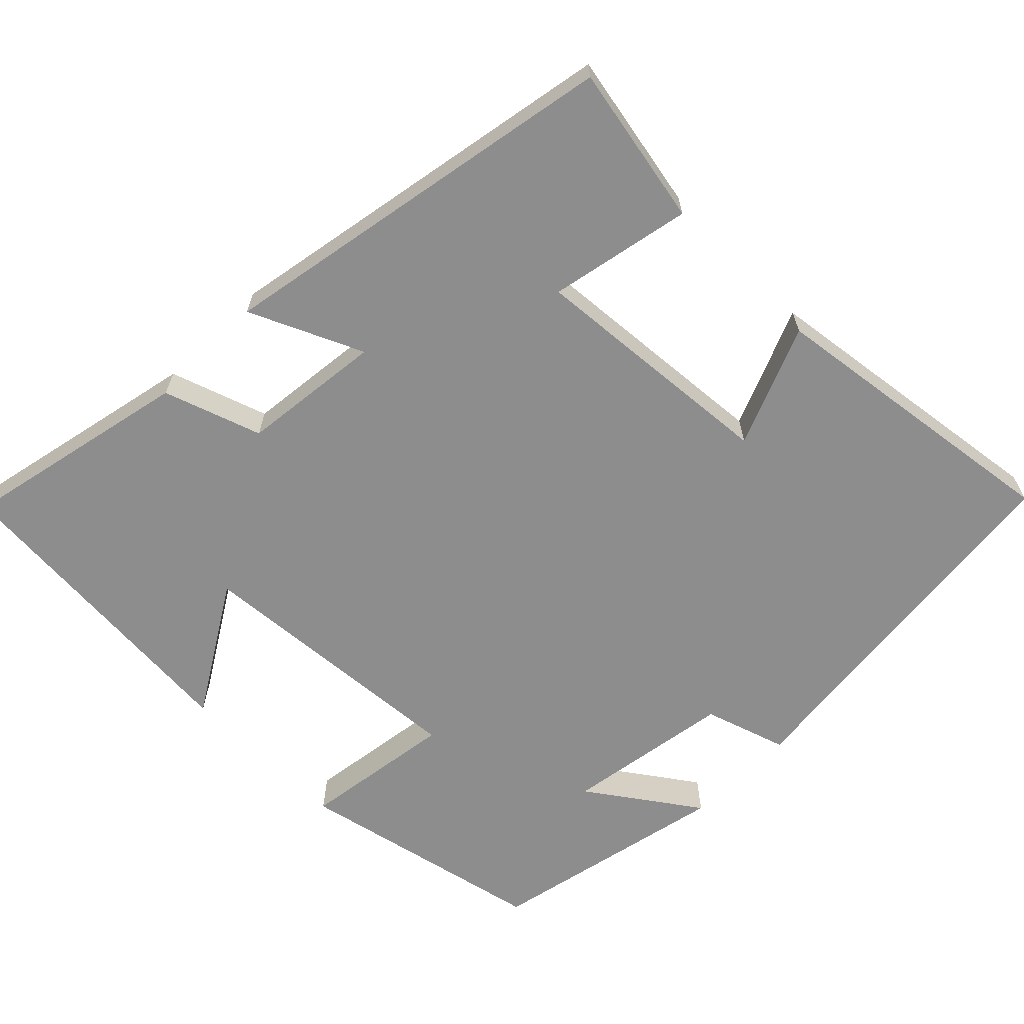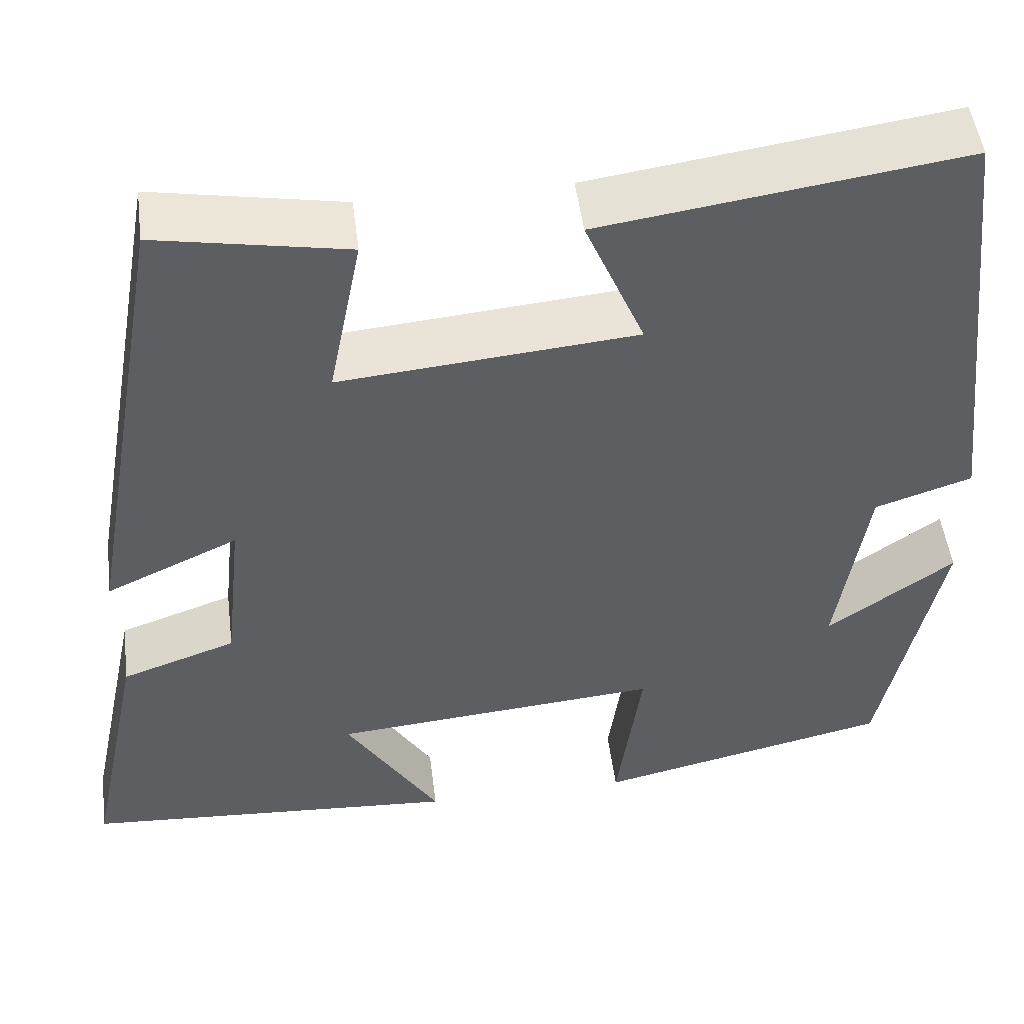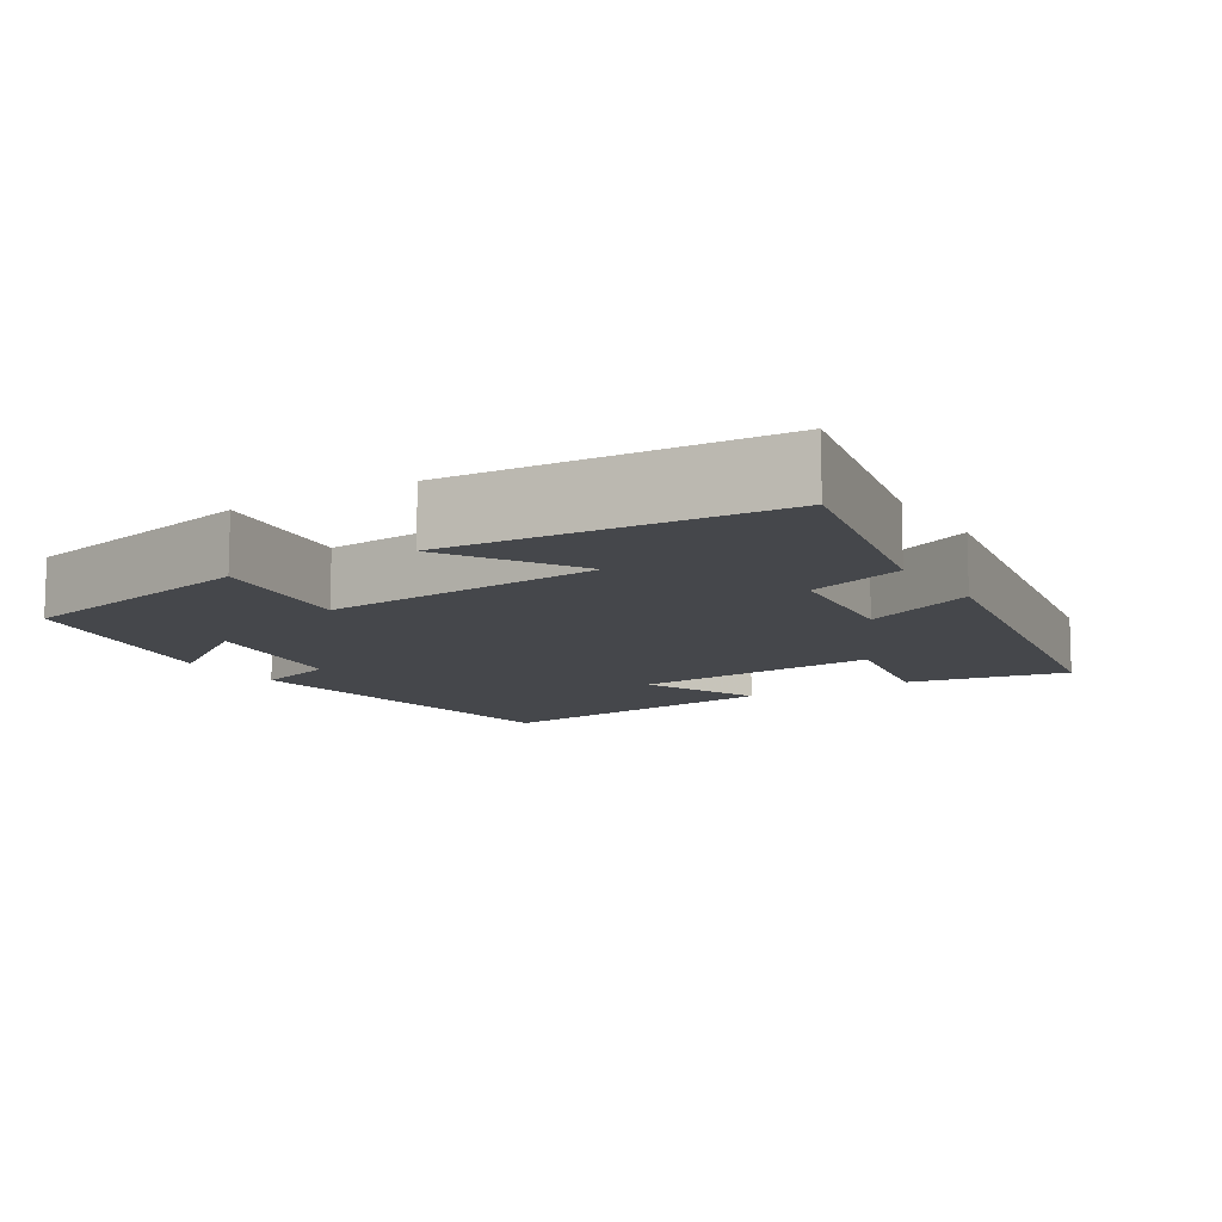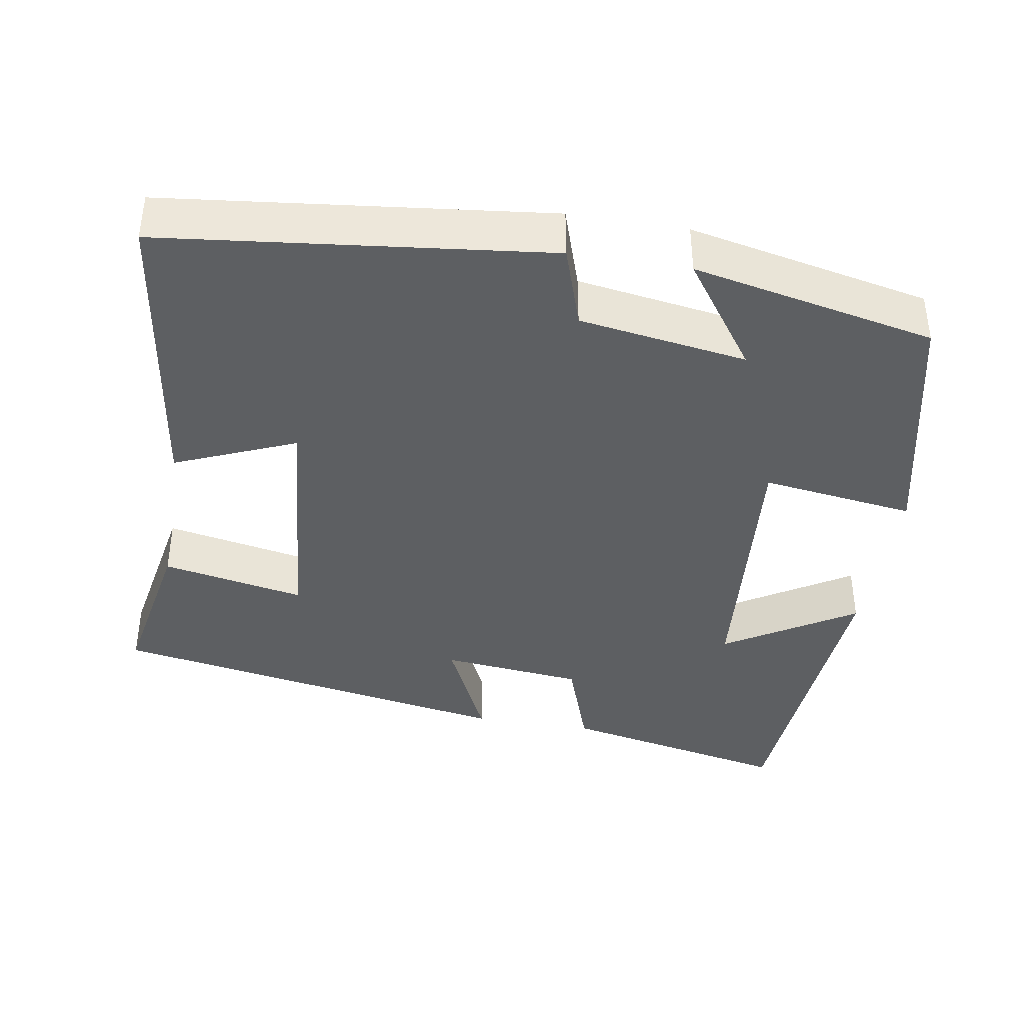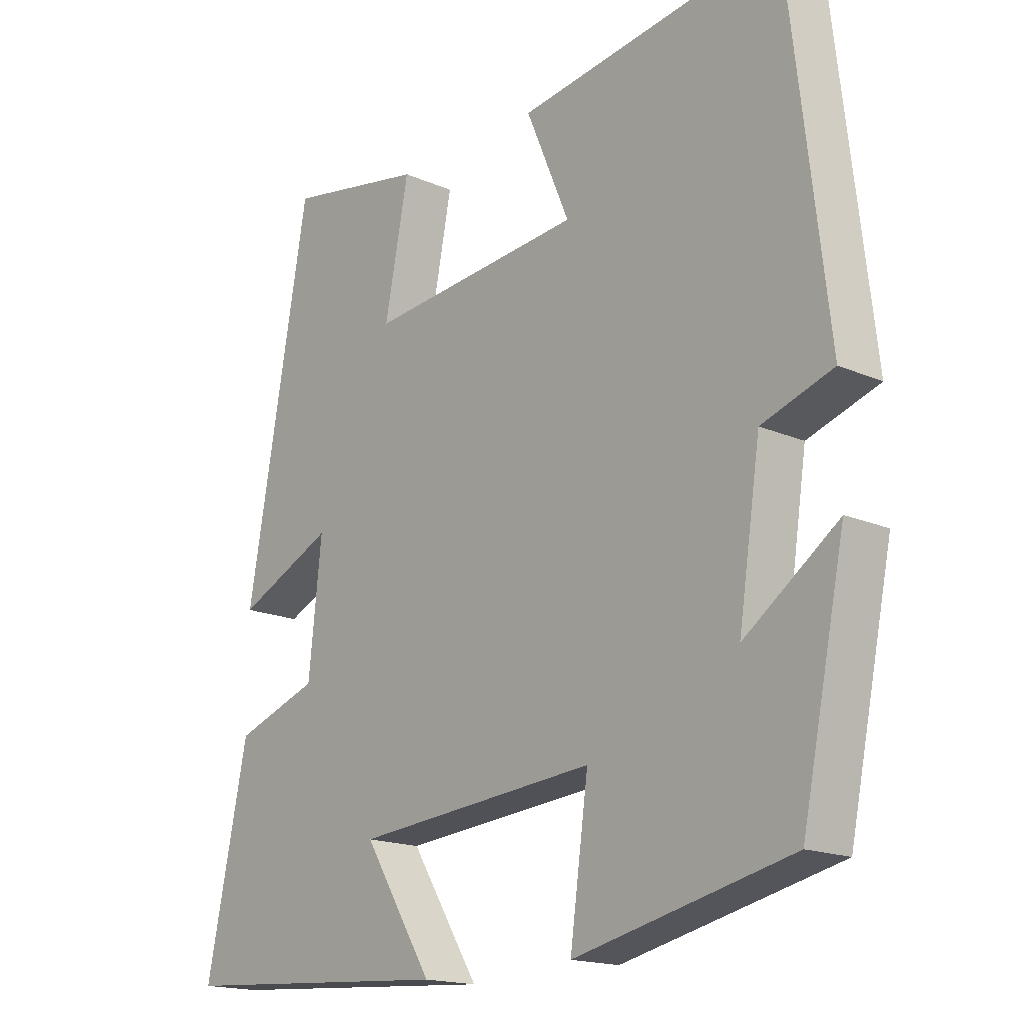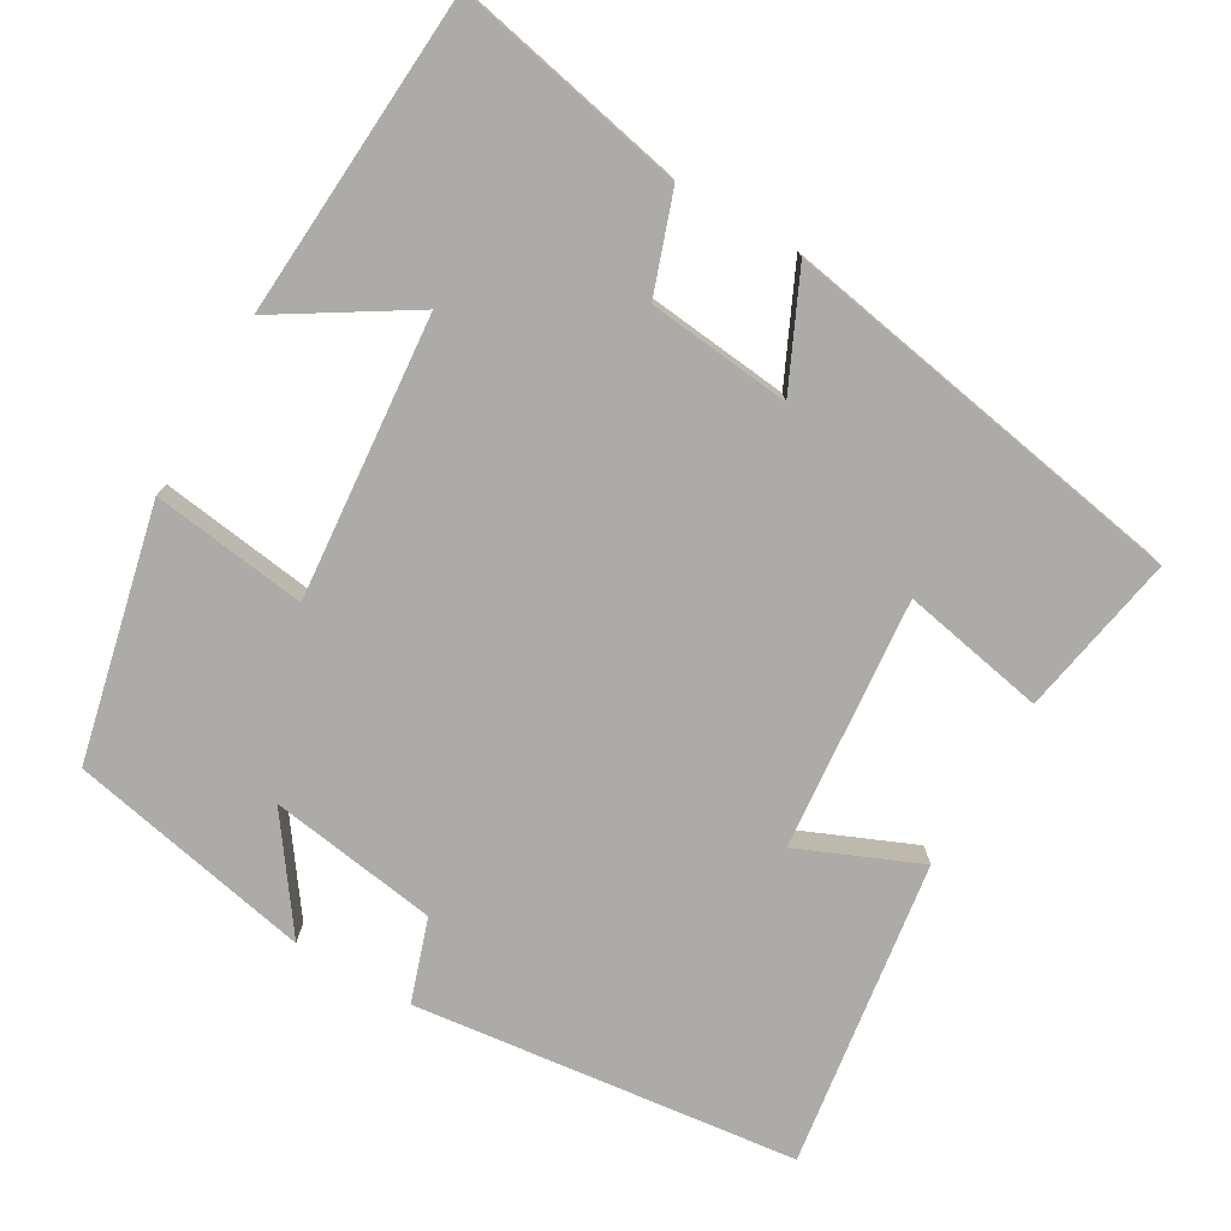
<metadata>
{"format":"obj","ext":"obj","renderer":"f3d","projection":"perspective","resolution":1024,"background":"white","views":[{"elev":-64.7,"azim":-45.1,"up":"+Y"},{"elev":49.8,"azim":-7.2,"up":"+Z"},{"elev":-10.6,"azim":-148.2,"up":"+Y"},{"elev":-39.6,"azim":80.5,"up":"+Y"},{"elev":-17.1,"azim":48.7,"up":"+Z"},{"elev":-76.3,"azim":-120.0,"up":"+Y"}]}
</metadata>
<code>
v 0.442 0.07 0.558
v 0.5 0.07 0.052
v 0.391 0.07 0.016
v 0.357 0.07 -0.206
v 0.5 0.07 -0.104
v 0.433 0.07 -0.425
v 0.101 0.07 -0.5
v 0.129 0.07 -0.297
v -0.243 0.07 -0.329
v -0.137 0.07 -0.5
v -0.564 0.07 -0.471
v -0.5 0.07 -0.165
v -0.371 0.07 -0.12
v -0.351 0.07 0.068
v -0.5 0.07 -0.001
v -0.404 0.07 0.539
v -0.191 0.07 0.5
v -0.228 0.07 0.311
v 0.104 0.07 0.341
v 0.037 0.07 0.5
v 0.442 0 0.558
v 0.5 0 0.052
v 0.391 0 0.016
v 0.357 0 -0.206
v 0.5 0 -0.104
v 0.433 0 -0.425
v 0.101 0 -0.5
v 0.129 0 -0.297
v -0.243 0 -0.329
v -0.137 0 -0.5
v -0.564 0 -0.471
v -0.5 0 -0.165
v -0.371 0 -0.12
v -0.351 0 0.068
v -0.5 0 -0.001
v -0.404 0 0.539
v -0.191 0 0.5
v -0.228 0 0.311
v 0.104 0 0.341
v 0.037 0 0.5
f 1 2 3
f 20 1 3
f 19 20 3
f 18 19 3 4
f 16 17 18
f 15 16 18
f 14 15 18
f 13 14 18 4
f 12 13 4
f 9 10 11 12
f 8 9 12 4
f 7 8 4
f 4 5 6 7
f 23 22 21
f 23 21 40
f 23 40 39
f 24 23 39 38
f 38 37 36
f 38 36 35
f 38 35 34
f 24 38 34 33
f 24 33 32
f 32 31 30 29
f 24 32 29 28
f 24 28 27
f 27 26 25 24
f 1 21 22 2
f 2 22 23 3
f 3 23 24 4
f 4 24 25 5
f 5 25 26 6
f 6 26 27 7
f 7 27 28 8
f 8 28 29 9
f 9 29 30 10
f 10 30 31 11
f 11 31 32 12
f 12 32 33 13
f 13 33 34 14
f 14 34 35 15
f 15 35 36 16
f 16 36 37 17
f 17 37 38 18
f 18 38 39 19
f 19 39 40 20
f 20 40 21 1

</code>
